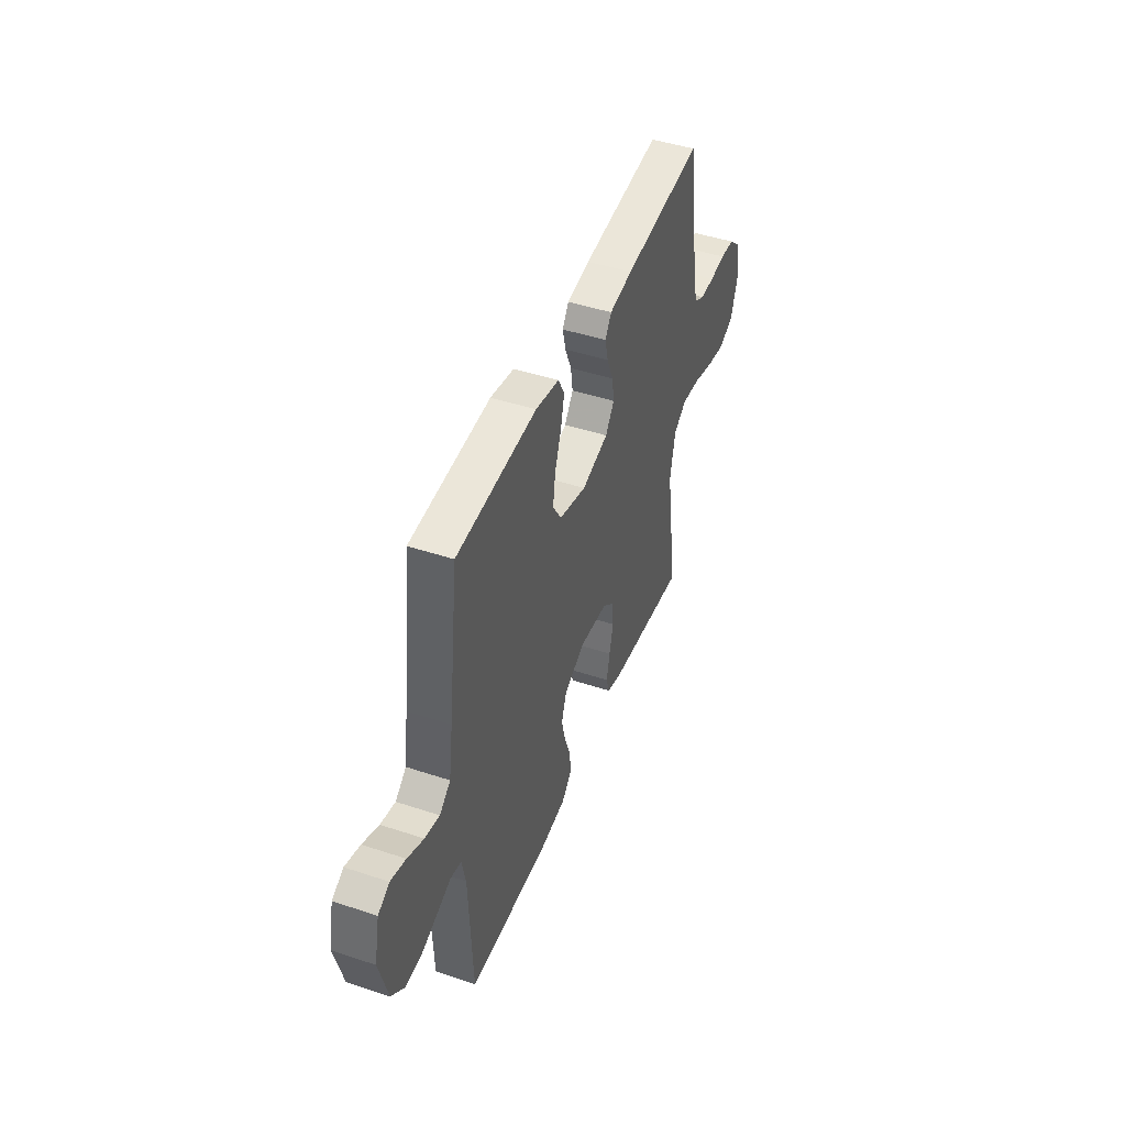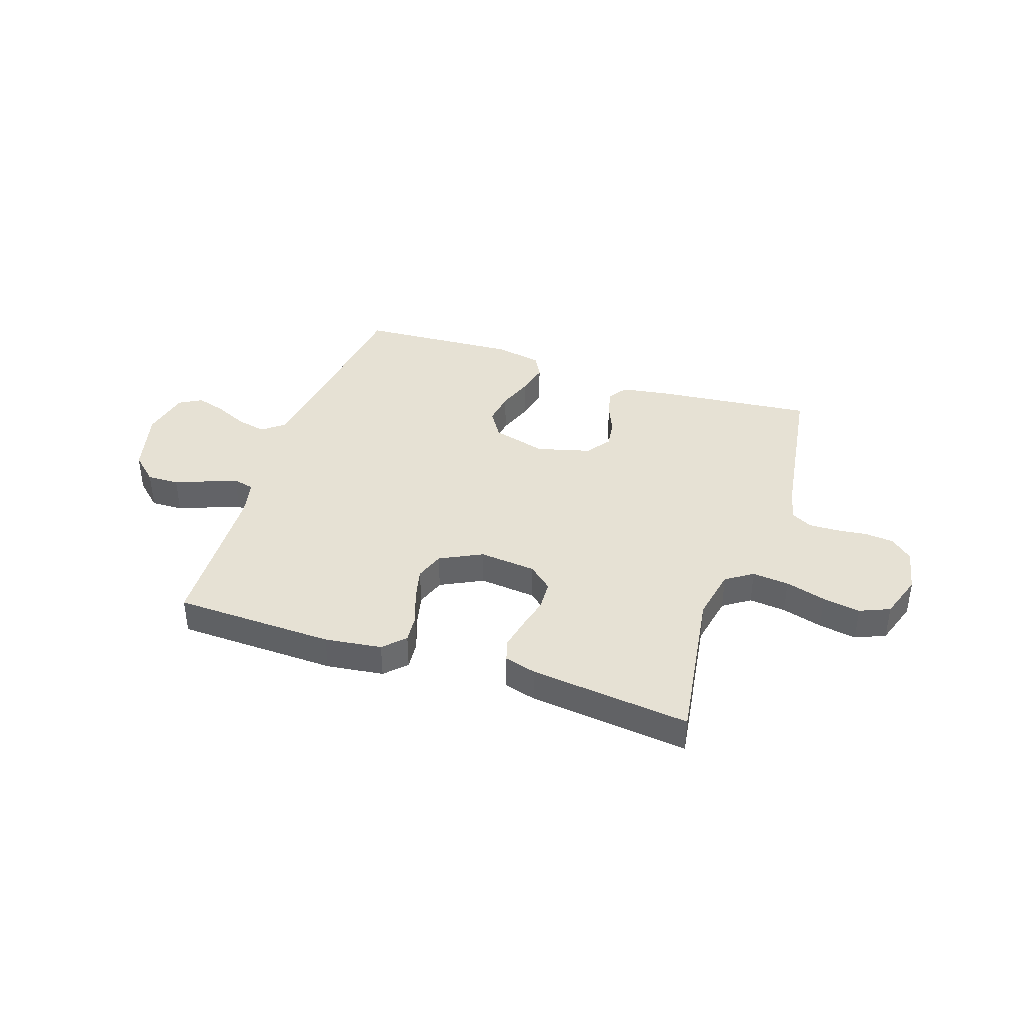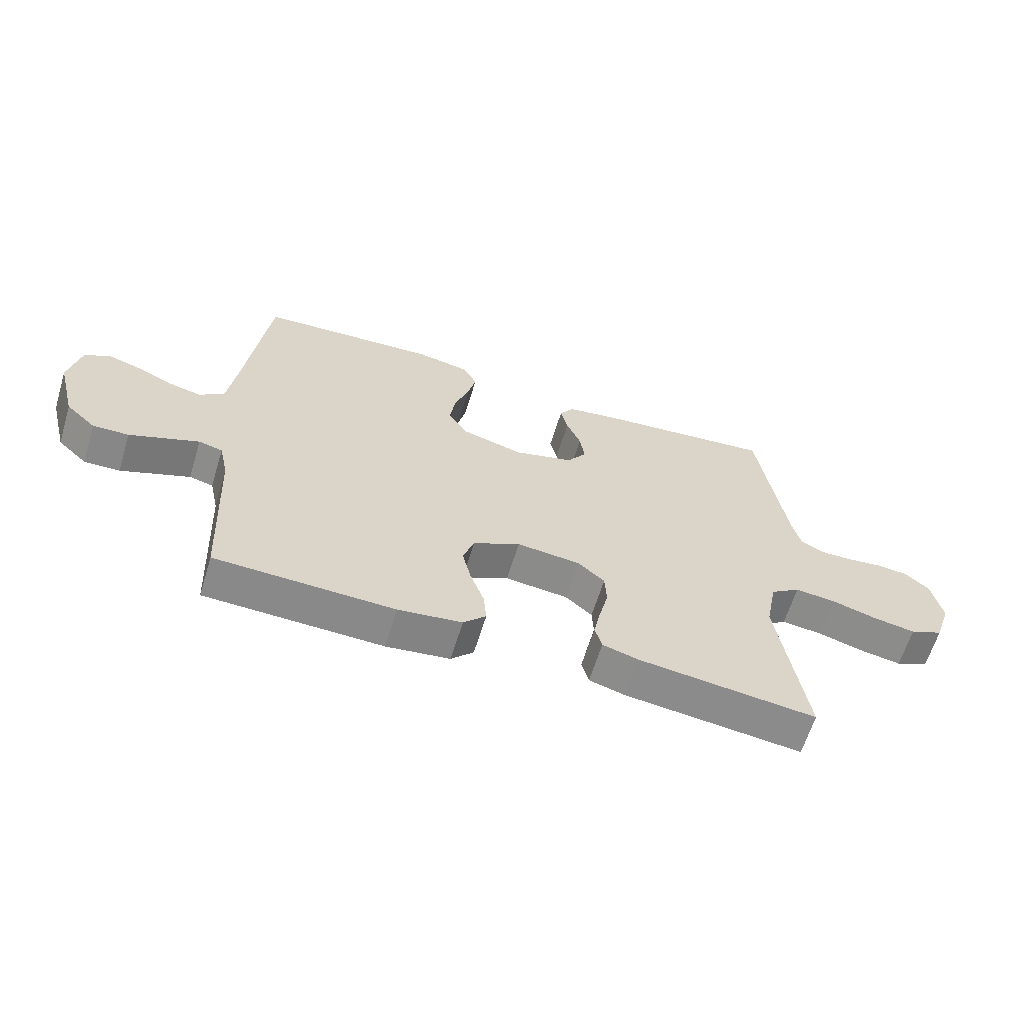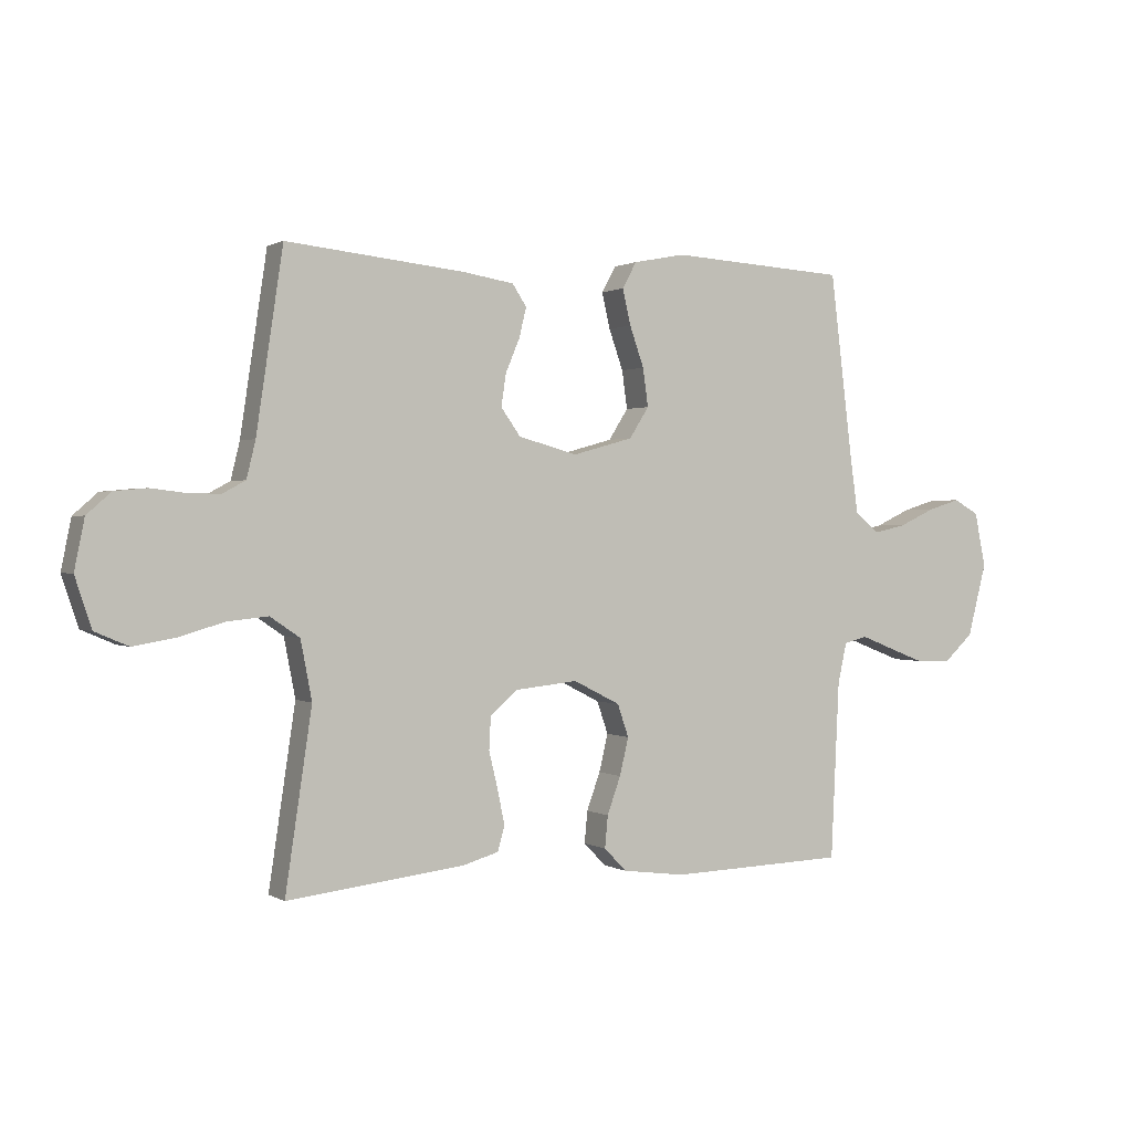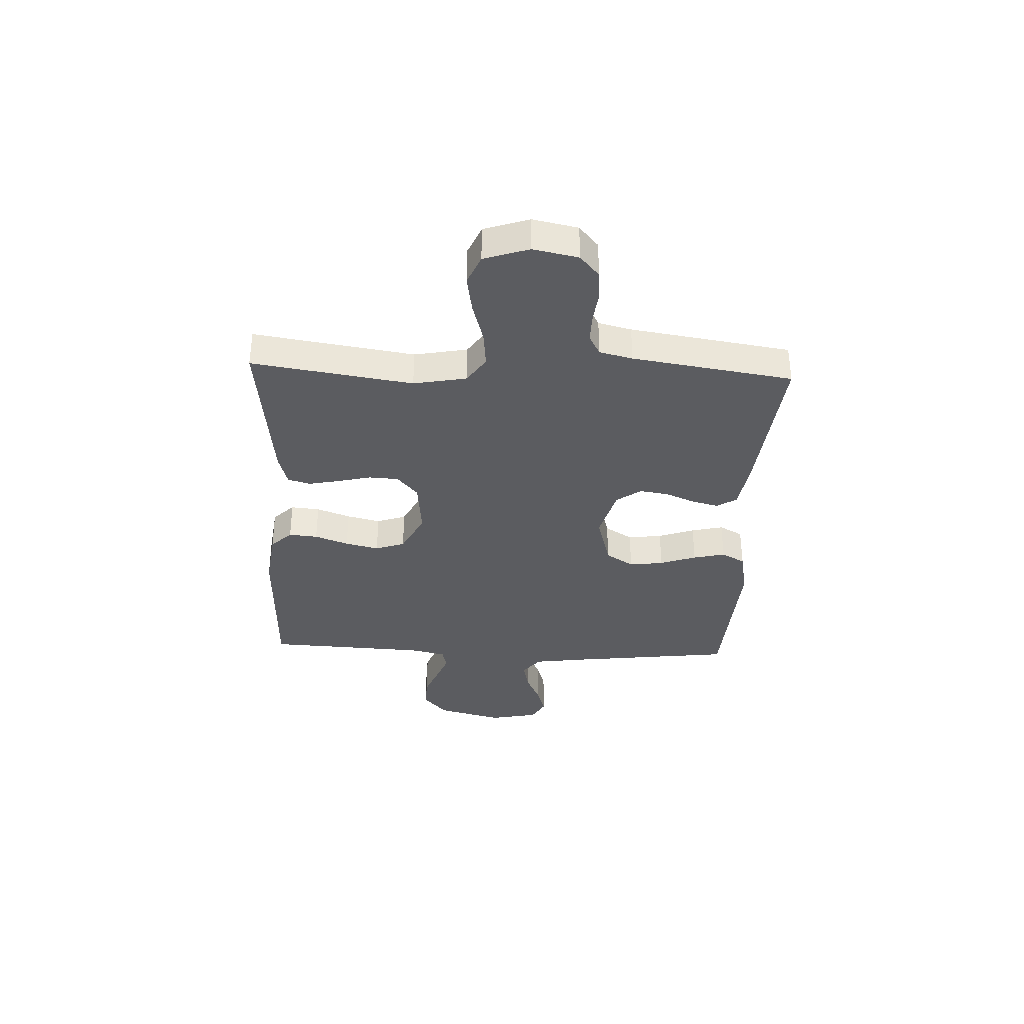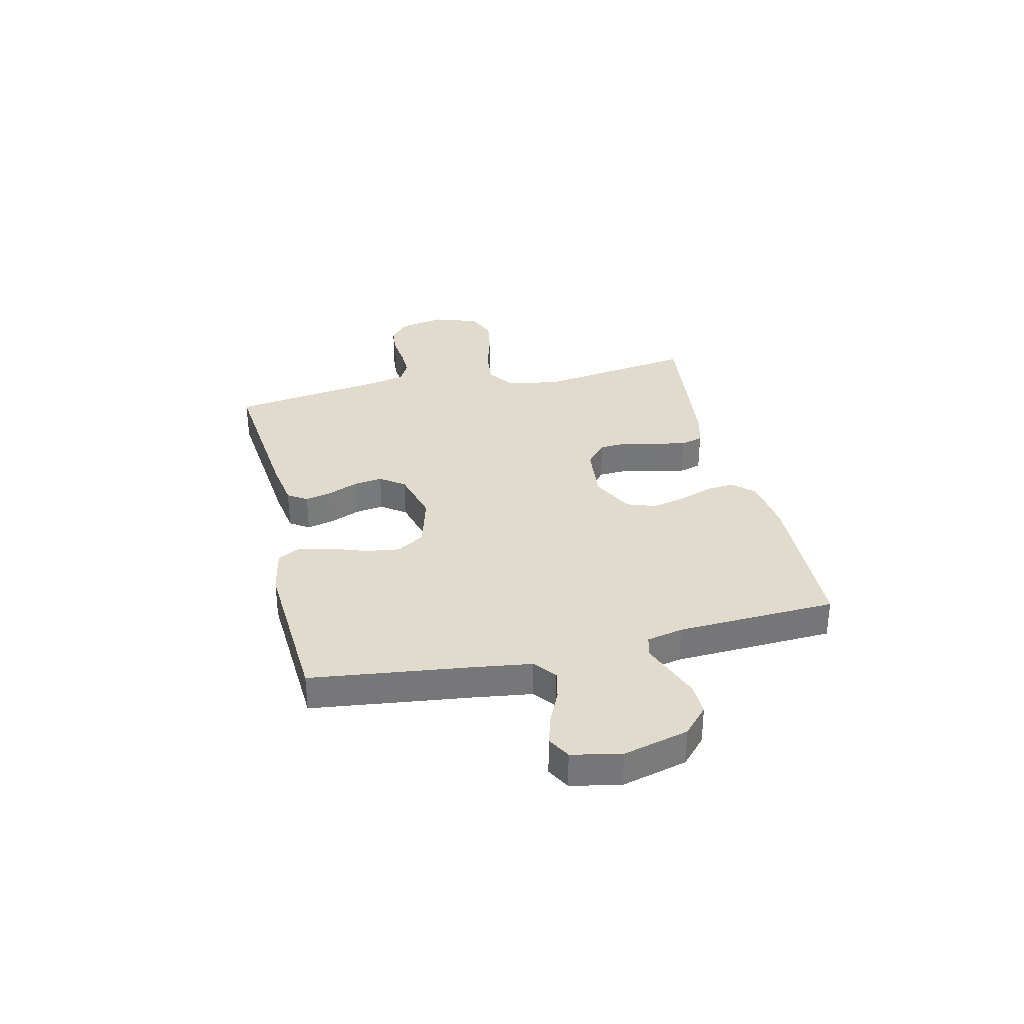
<metadata>
{"format":"obj","ext":"obj","renderer":"f3d","projection":"perspective","resolution":1024,"background":"white","views":[{"elev":45.6,"azim":110.9,"up":"+Z"},{"elev":39.2,"azim":-161.4,"up":"+Y"},{"elev":-62.9,"azim":163.0,"up":"+Z"},{"elev":0.9,"azim":-27.9,"up":"+Z"},{"elev":-35.1,"azim":-92.6,"up":"+Y"},{"elev":33.2,"azim":77.0,"up":"+Y"}]}
</metadata>
<code>
v 0.5 0.07 -0.5
v 0.2 0.07 -0.509
v 0.093 0.07 -0.495
v 0.055 0.07 -0.456
v 0.06 0.07 -0.402
v 0.083 0.07 -0.339
v 0.098 0.07 -0.276
v 0.079 0.07 -0.221
v 0 0.07 -0.181
v -0.107 0.07 -0.192
v -0.152 0.07 -0.231
v -0.155 0.07 -0.287
v -0.14 0.07 -0.349
v -0.128 0.07 -0.407
v -0.14 0.07 -0.449
v -0.2 0.07 -0.466
v -0.5 0.07 -0.5
v -0.455 0.07 -0.2
v -0.474 0.07 -0.101
v -0.524 0.07 -0.067
v -0.593 0.07 -0.074
v -0.669 0.07 -0.096
v -0.74 0.07 -0.108
v -0.796 0.07 -0.084
v -0.824 0.07 0
v -0.807 0.07 0.084
v -0.766 0.07 0.12
v -0.712 0.07 0.125
v -0.653 0.07 0.118
v -0.599 0.07 0.117
v -0.56 0.07 0.138
v -0.545 0.07 0.2
v -0.5 0.07 0.5
v -0.2 0.07 0.469
v -0.113 0.07 0.455
v -0.089 0.07 0.419
v -0.101 0.07 0.369
v -0.125 0.07 0.312
v -0.133 0.07 0.258
v -0.1 0.07 0.212
v 0 0.07 0.185
v 0.102 0.07 0.213
v 0.135 0.07 0.265
v 0.126 0.07 0.329
v 0.102 0.07 0.397
v 0.088 0.07 0.457
v 0.112 0.07 0.501
v 0.2 0.07 0.518
v 0.5 0.07 0.5
v 0.537 0.07 0.2
v 0.552 0.07 0.092
v 0.593 0.07 0.059
v 0.648 0.07 0.071
v 0.709 0.07 0.099
v 0.765 0.07 0.116
v 0.808 0.07 0.092
v 0.827 0.07 0
v 0.795 0.07 -0.123
v 0.745 0.07 -0.169
v 0.685 0.07 -0.167
v 0.623 0.07 -0.143
v 0.569 0.07 -0.122
v 0.529 0.07 -0.132
v 0.514 0.07 -0.2
v 0.5 0 -0.5
v 0.2 0 -0.509
v 0.093 0 -0.495
v 0.055 0 -0.456
v 0.06 0 -0.402
v 0.083 0 -0.339
v 0.098 0 -0.276
v 0.079 0 -0.221
v 0 0 -0.181
v -0.107 0 -0.192
v -0.152 0 -0.231
v -0.155 0 -0.287
v -0.14 0 -0.349
v -0.128 0 -0.407
v -0.14 0 -0.449
v -0.2 0 -0.466
v -0.5 0 -0.5
v -0.455 0 -0.2
v -0.474 0 -0.101
v -0.524 0 -0.067
v -0.593 0 -0.074
v -0.669 0 -0.096
v -0.74 0 -0.108
v -0.796 0 -0.084
v -0.824 0 0
v -0.807 0 0.084
v -0.766 0 0.12
v -0.712 0 0.125
v -0.653 0 0.118
v -0.599 0 0.117
v -0.56 0 0.138
v -0.545 0 0.2
v -0.5 0 0.5
v -0.2 0 0.469
v -0.113 0 0.455
v -0.089 0 0.419
v -0.101 0 0.369
v -0.125 0 0.312
v -0.133 0 0.258
v -0.1 0 0.212
v 0 0 0.185
v 0.102 0 0.213
v 0.135 0 0.265
v 0.126 0 0.329
v 0.102 0 0.397
v 0.088 0 0.457
v 0.112 0 0.501
v 0.2 0 0.518
v 0.5 0 0.5
v 0.537 0 0.2
v 0.552 0 0.092
v 0.593 0 0.059
v 0.648 0 0.071
v 0.709 0 0.099
v 0.765 0 0.116
v 0.808 0 0.092
v 0.827 0 0
v 0.795 0 -0.123
v 0.745 0 -0.169
v 0.685 0 -0.167
v 0.623 0 -0.143
v 0.569 0 -0.122
v 0.529 0 -0.132
v 0.514 0 -0.2
f 60 61 62
f 59 60 62
f 58 59 62
f 57 58 62
f 56 57 62
f 55 56 62
f 54 55 62
f 53 54 62
f 52 53 62 63
f 51 52 63
f 50 51 63 64
f 49 50 64
f 48 49 64
f 47 48 64
f 46 47 64
f 45 46 64
f 44 45 64
f 36 37 38
f 35 36 38
f 34 35 38
f 33 34 38
f 32 33 38
f 31 32 38 39
f 30 31 39 40
f 27 28 29
f 26 27 29
f 25 26 29
f 24 25 29
f 23 24 29
f 22 23 29
f 21 22 29
f 20 21 29 30
f 30 40 41
f 20 30 41
f 19 20 41
f 16 17 18
f 15 16 18
f 14 15 18
f 13 14 18
f 12 13 18
f 11 12 18 19
f 4 5 6
f 3 4 6
f 2 3 6
f 1 2 6
f 64 1 6
f 64 6 7
f 43 44 64
f 64 7 8
f 43 64 8
f 42 43 8
f 19 41 42
f 11 19 42
f 10 11 42
f 9 10 42
f 8 9 42
f 126 125 124
f 126 124 123
f 126 123 122
f 126 122 121
f 126 121 120
f 126 120 119
f 126 119 118
f 126 118 117
f 127 126 117 116
f 127 116 115
f 128 127 115 114
f 128 114 113
f 128 113 112
f 128 112 111
f 128 111 110
f 128 110 109
f 128 109 108
f 102 101 100
f 102 100 99
f 102 99 98
f 102 98 97
f 102 97 96
f 103 102 96 95
f 104 103 95 94
f 93 92 91
f 93 91 90
f 93 90 89
f 93 89 88
f 93 88 87
f 93 87 86
f 93 86 85
f 94 93 85 84
f 105 104 94
f 105 94 84
f 105 84 83
f 82 81 80
f 82 80 79
f 82 79 78
f 82 78 77
f 82 77 76
f 83 82 76 75
f 70 69 68
f 70 68 67
f 70 67 66
f 70 66 65
f 70 65 128
f 71 70 128
f 128 108 107
f 72 71 128
f 72 128 107
f 72 107 106
f 106 105 83
f 106 83 75
f 106 75 74
f 106 74 73
f 106 73 72
f 1 65 66 2
f 2 66 67 3
f 3 67 68 4
f 4 68 69 5
f 5 69 70 6
f 6 70 71 7
f 7 71 72 8
f 8 72 73 9
f 9 73 74 10
f 10 74 75 11
f 11 75 76 12
f 12 76 77 13
f 13 77 78 14
f 14 78 79 15
f 15 79 80 16
f 16 80 81 17
f 17 81 82 18
f 18 82 83 19
f 19 83 84 20
f 20 84 85 21
f 21 85 86 22
f 22 86 87 23
f 23 87 88 24
f 24 88 89 25
f 25 89 90 26
f 26 90 91 27
f 27 91 92 28
f 28 92 93 29
f 29 93 94 30
f 30 94 95 31
f 31 95 96 32
f 32 96 97 33
f 33 97 98 34
f 34 98 99 35
f 35 99 100 36
f 36 100 101 37
f 37 101 102 38
f 38 102 103 39
f 39 103 104 40
f 40 104 105 41
f 41 105 106 42
f 42 106 107 43
f 43 107 108 44
f 44 108 109 45
f 45 109 110 46
f 46 110 111 47
f 47 111 112 48
f 48 112 113 49
f 49 113 114 50
f 50 114 115 51
f 51 115 116 52
f 52 116 117 53
f 53 117 118 54
f 54 118 119 55
f 55 119 120 56
f 56 120 121 57
f 57 121 122 58
f 58 122 123 59
f 59 123 124 60
f 60 124 125 61
f 61 125 126 62
f 62 126 127 63
f 63 127 128 64
f 64 128 65 1

</code>
